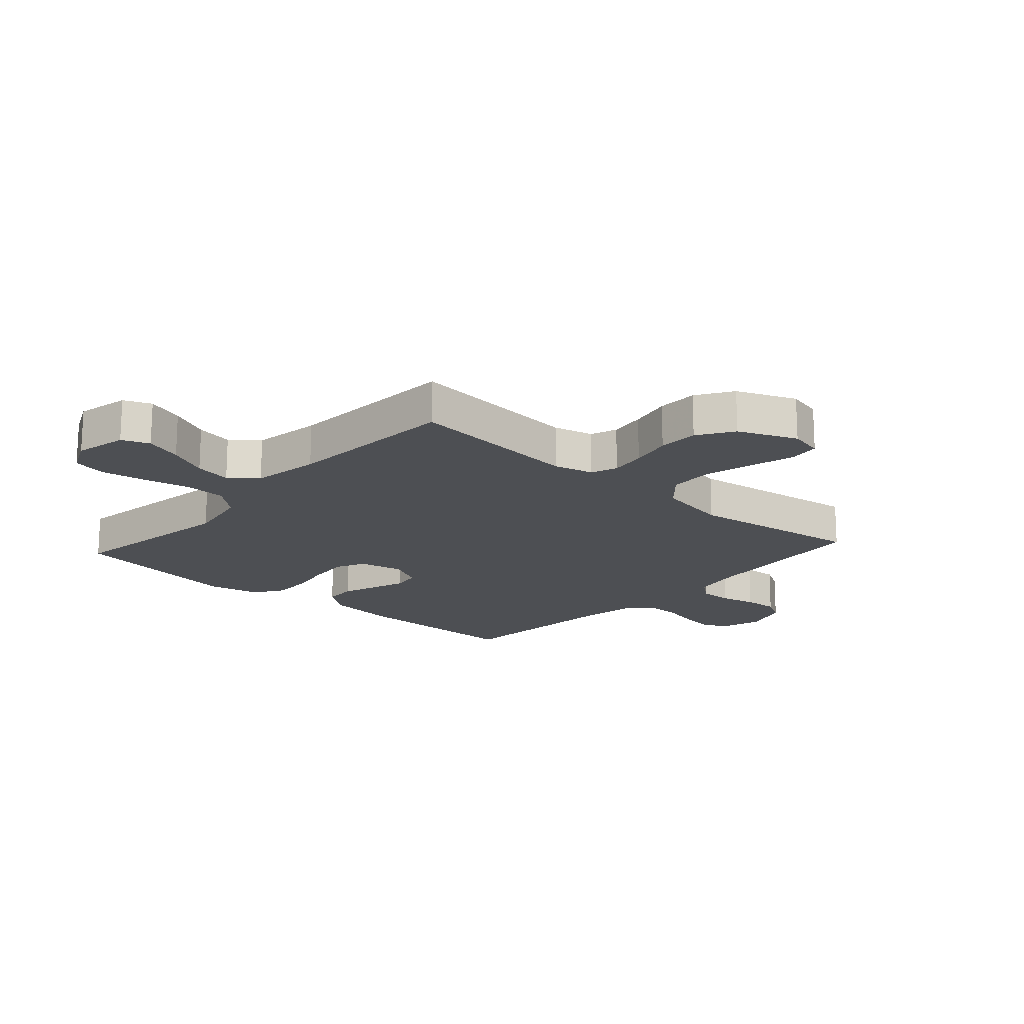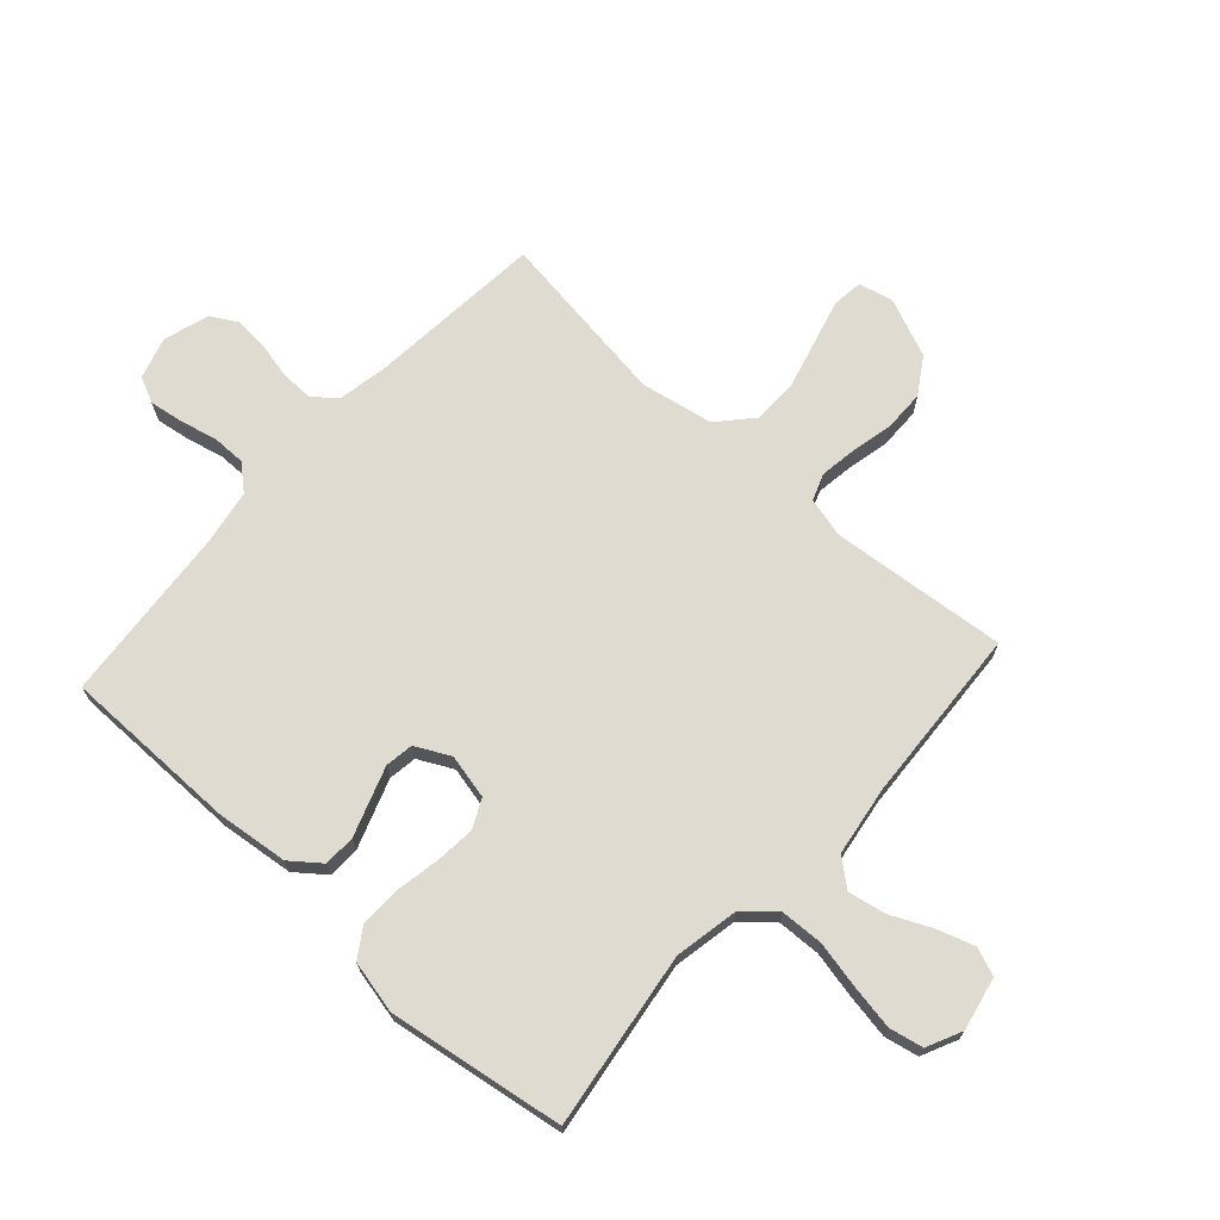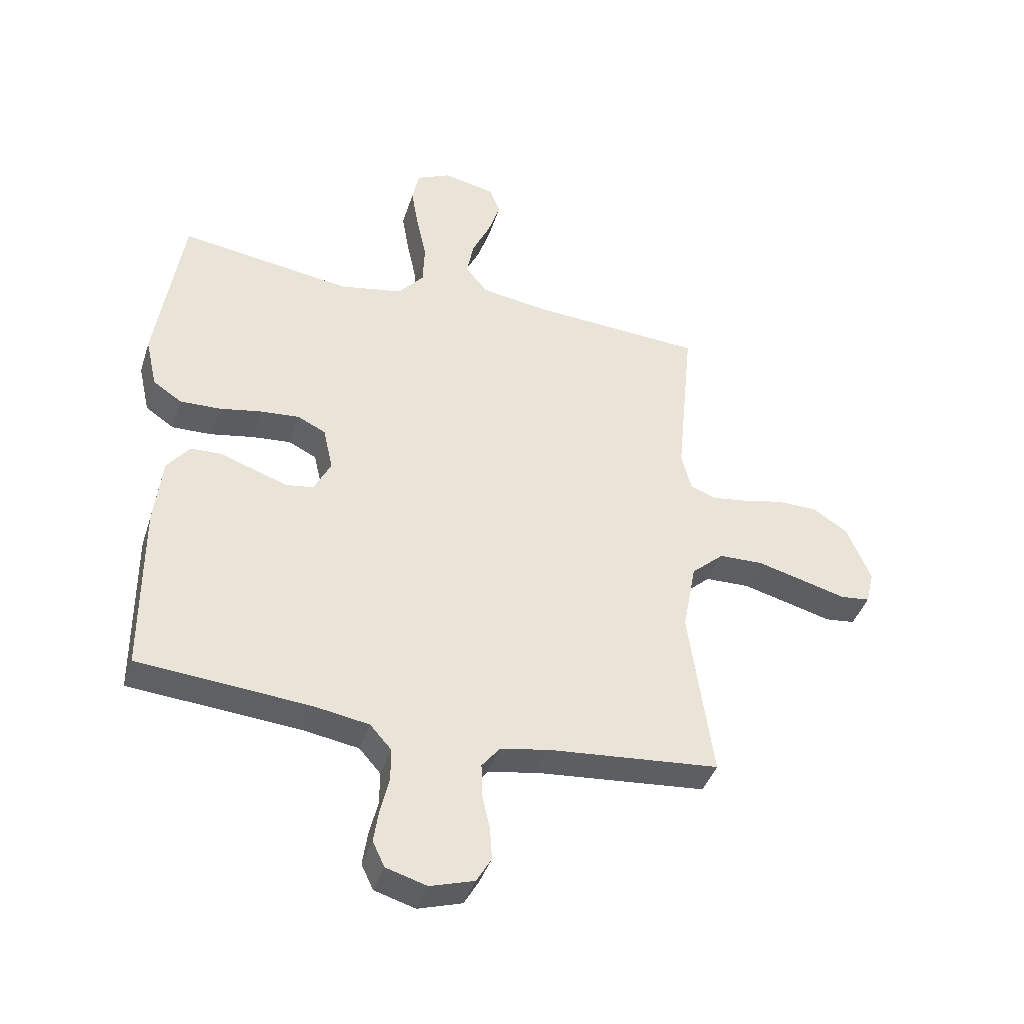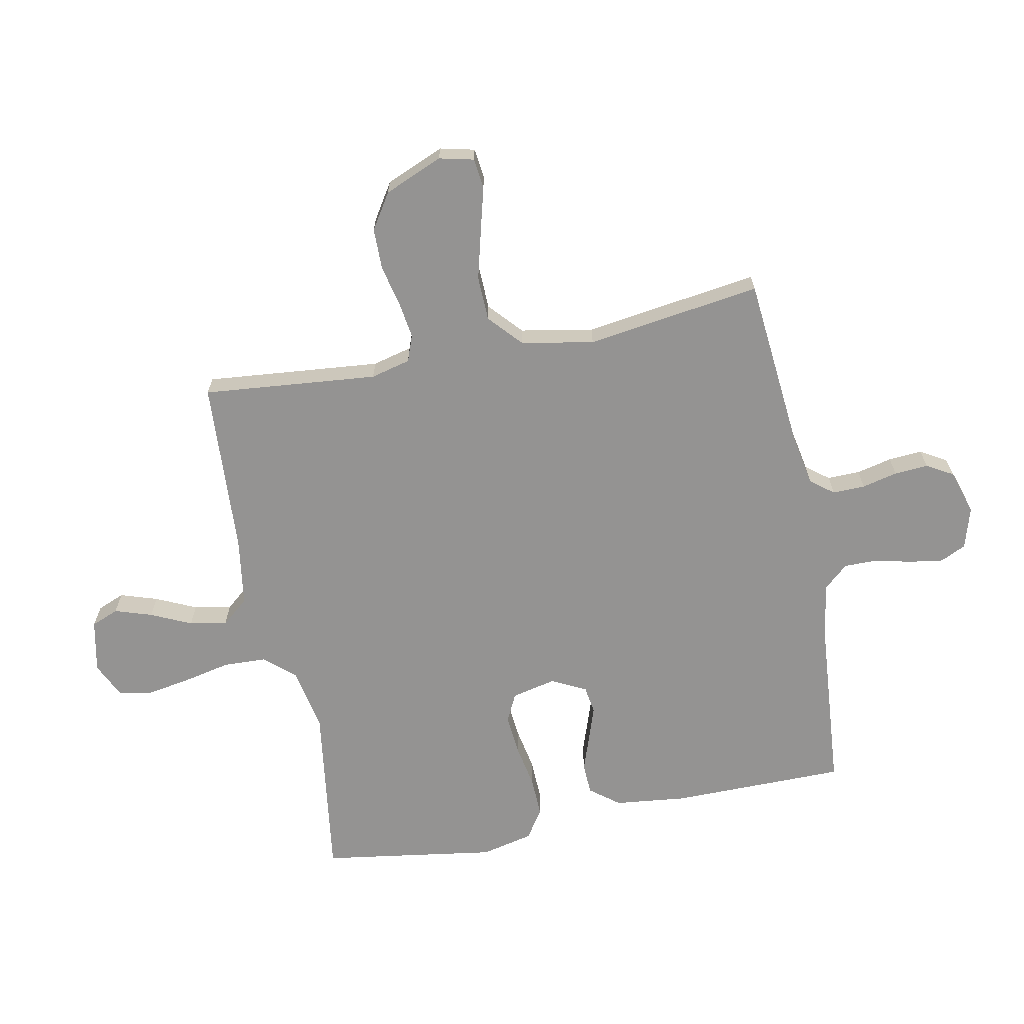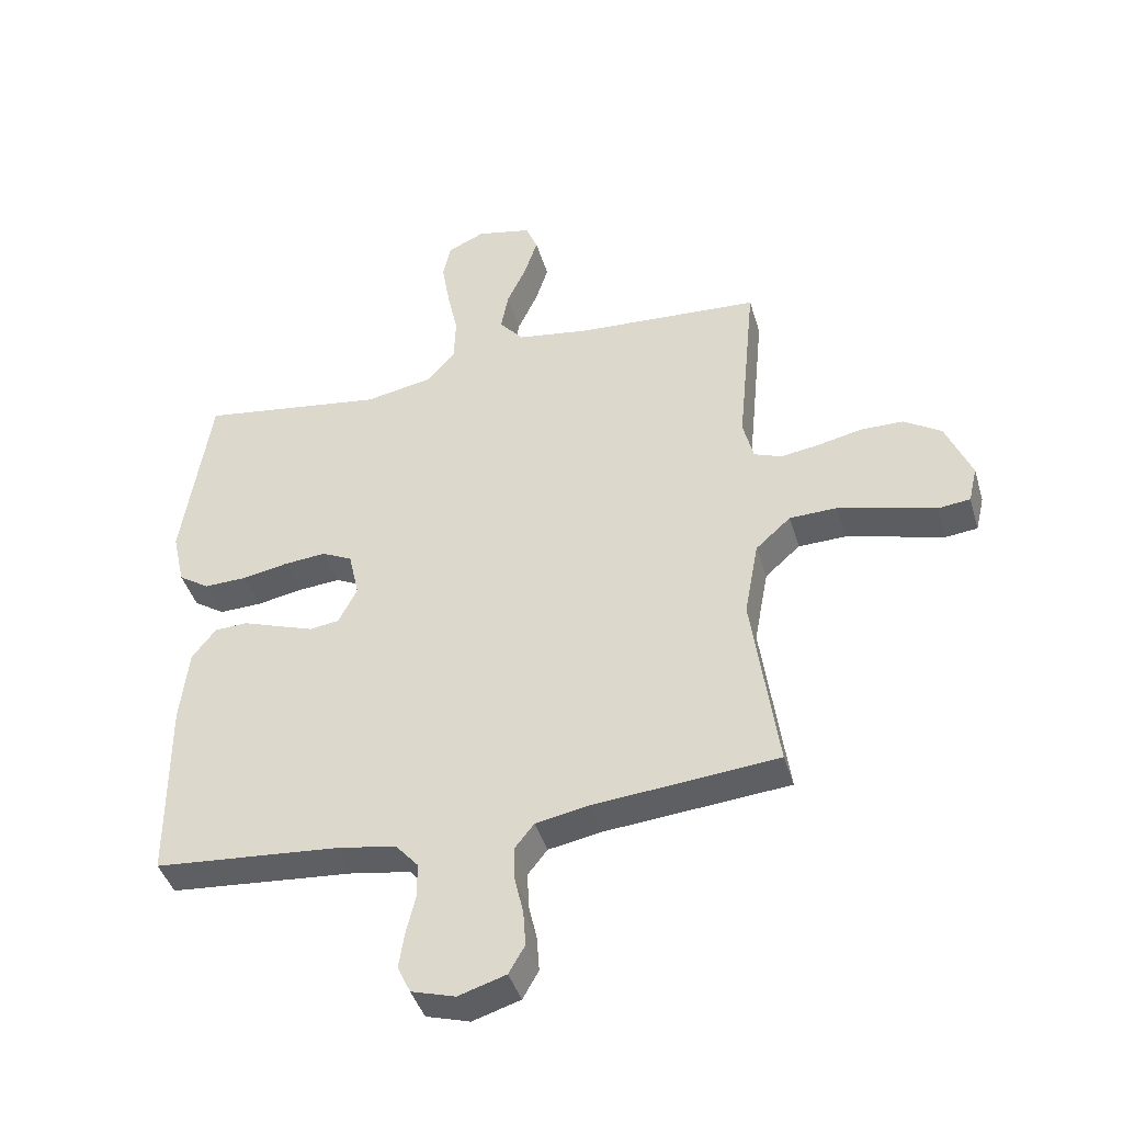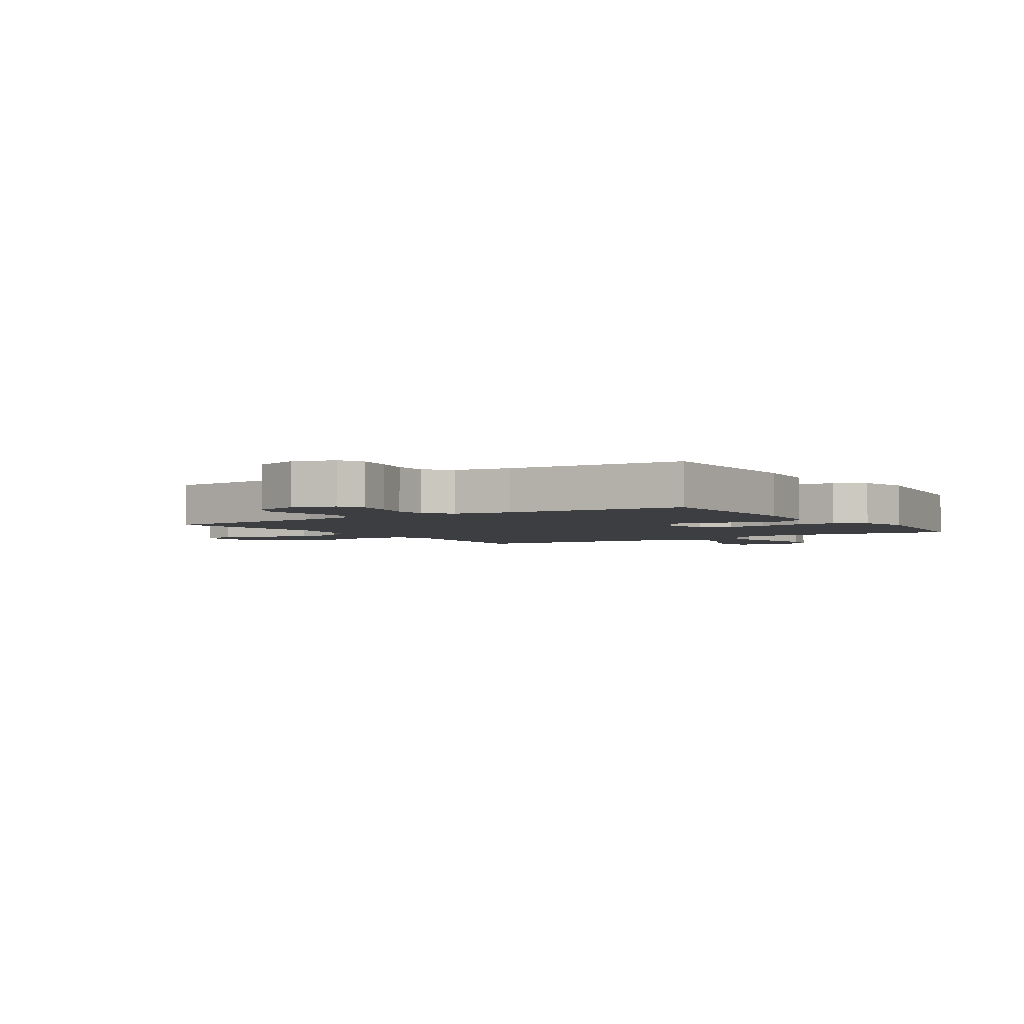
<metadata>
{"format":"obj","ext":"obj","renderer":"f3d","projection":"perspective","resolution":1024,"background":"white","views":[{"elev":-17.6,"azim":48.1,"up":"+Y"},{"elev":70.2,"azim":-47.9,"up":"+Y"},{"elev":-40.9,"azim":-17.3,"up":"+Z"},{"elev":-66.8,"azim":101.3,"up":"+Y"},{"elev":-42.1,"azim":16.1,"up":"+Z"},{"elev":-3.1,"azim":-146.7,"up":"+Y"}]}
</metadata>
<code>
v 0.5 0.07 0.5
v 0.471 0.07 0.2
v 0.488 0.07 0.132
v 0.533 0.07 0.115
v 0.595 0.07 0.124
v 0.667 0.07 0.14
v 0.737 0.07 0.139
v 0.798 0.07 0.1
v 0.84 0.07 0
v 0.826 0.07 -0.059
v 0.774 0.07 -0.065
v 0.699 0.07 -0.045
v 0.615 0.07 -0.023
v 0.538 0.07 -0.025
v 0.481 0.07 -0.076
v 0.458 0.07 -0.2
v 0.5 0.07 -0.5
v 0.2 0.07 -0.527
v 0.115 0.07 -0.543
v 0.084 0.07 -0.582
v 0.085 0.07 -0.638
v 0.099 0.07 -0.699
v 0.103 0.07 -0.757
v 0.077 0.07 -0.802
v 0 0.07 -0.826
v -0.071 0.07 -0.805
v -0.092 0.07 -0.761
v -0.083 0.07 -0.702
v -0.068 0.07 -0.64
v -0.068 0.07 -0.583
v -0.105 0.07 -0.541
v -0.2 0.07 -0.525
v -0.5 0.07 -0.5
v -0.501 0.07 -0.2
v -0.487 0.07 -0.077
v -0.448 0.07 -0.027
v -0.394 0.07 -0.025
v -0.334 0.07 -0.046
v -0.276 0.07 -0.066
v -0.228 0.07 -0.059
v -0.198 0.07 0
v -0.215 0.07 0.076
v -0.264 0.07 0.1
v -0.332 0.07 0.094
v -0.407 0.07 0.08
v -0.476 0.07 0.078
v -0.526 0.07 0.111
v -0.546 0.07 0.2
v -0.5 0.07 0.5
v -0.2 0.07 0.457
v -0.09 0.07 0.478
v -0.045 0.07 0.53
v -0.042 0.07 0.603
v -0.059 0.07 0.683
v -0.072 0.07 0.759
v -0.06 0.07 0.817
v 0 0.07 0.845
v 0.09 0.07 0.826
v 0.109 0.07 0.779
v 0.088 0.07 0.715
v 0.056 0.07 0.646
v 0.044 0.07 0.582
v 0.082 0.07 0.536
v 0.2 0.07 0.518
v 0.5 0 0.5
v 0.471 0 0.2
v 0.488 0 0.132
v 0.533 0 0.115
v 0.595 0 0.124
v 0.667 0 0.14
v 0.737 0 0.139
v 0.798 0 0.1
v 0.84 0 0
v 0.826 0 -0.059
v 0.774 0 -0.065
v 0.699 0 -0.045
v 0.615 0 -0.023
v 0.538 0 -0.025
v 0.481 0 -0.076
v 0.458 0 -0.2
v 0.5 0 -0.5
v 0.2 0 -0.527
v 0.115 0 -0.543
v 0.084 0 -0.582
v 0.085 0 -0.638
v 0.099 0 -0.699
v 0.103 0 -0.757
v 0.077 0 -0.802
v 0 0 -0.826
v -0.071 0 -0.805
v -0.092 0 -0.761
v -0.083 0 -0.702
v -0.068 0 -0.64
v -0.068 0 -0.583
v -0.105 0 -0.541
v -0.2 0 -0.525
v -0.5 0 -0.5
v -0.501 0 -0.2
v -0.487 0 -0.077
v -0.448 0 -0.027
v -0.394 0 -0.025
v -0.334 0 -0.046
v -0.276 0 -0.066
v -0.228 0 -0.059
v -0.198 0 0
v -0.215 0 0.076
v -0.264 0 0.1
v -0.332 0 0.094
v -0.407 0 0.08
v -0.476 0 0.078
v -0.526 0 0.111
v -0.546 0 0.2
v -0.5 0 0.5
v -0.2 0 0.457
v -0.09 0 0.478
v -0.045 0 0.53
v -0.042 0 0.603
v -0.059 0 0.683
v -0.072 0 0.759
v -0.06 0 0.817
v 0 0 0.845
v 0.09 0 0.826
v 0.109 0 0.779
v 0.088 0 0.715
v 0.056 0 0.646
v 0.044 0 0.582
v 0.082 0 0.536
v 0.2 0 0.518
f 59 60 61
f 58 59 61
f 57 58 61
f 56 57 61
f 55 56 61
f 54 55 61
f 53 54 61
f 52 53 61 62
f 51 52 62 63
f 48 49 50
f 47 48 50
f 46 47 50
f 45 46 50
f 44 45 50
f 43 44 50 51
f 51 63 64
f 43 51 64
f 42 43 64
f 36 37 38
f 35 36 38
f 34 35 38
f 33 34 38
f 32 33 38
f 31 32 38 39
f 30 31 39 40
f 27 28 29
f 26 27 29
f 25 26 29
f 24 25 29
f 23 24 29
f 22 23 29
f 21 22 29
f 20 21 29 30
f 30 40 41
f 20 30 41
f 19 20 41
f 16 17 18
f 41 42 64
f 19 41 64
f 18 19 64
f 16 18 64
f 15 16 64
f 10 11 12
f 9 10 12
f 8 9 12
f 7 8 12
f 6 7 12
f 5 6 12
f 4 5 12 13
f 64 1 2
f 64 2 3
f 14 15 64 3
f 3 4 13 14
f 125 124 123
f 125 123 122
f 125 122 121
f 125 121 120
f 125 120 119
f 125 119 118
f 125 118 117
f 126 125 117 116
f 127 126 116 115
f 114 113 112
f 114 112 111
f 114 111 110
f 114 110 109
f 114 109 108
f 115 114 108 107
f 128 127 115
f 128 115 107
f 128 107 106
f 102 101 100
f 102 100 99
f 102 99 98
f 102 98 97
f 102 97 96
f 103 102 96 95
f 104 103 95 94
f 93 92 91
f 93 91 90
f 93 90 89
f 93 89 88
f 93 88 87
f 93 87 86
f 93 86 85
f 94 93 85 84
f 105 104 94
f 105 94 84
f 105 84 83
f 82 81 80
f 128 106 105
f 128 105 83
f 128 83 82
f 128 82 80
f 128 80 79
f 76 75 74
f 76 74 73
f 76 73 72
f 76 72 71
f 76 71 70
f 76 70 69
f 77 76 69 68
f 66 65 128
f 67 66 128
f 67 128 79 78
f 78 77 68 67
f 1 65 66 2
f 2 66 67 3
f 3 67 68 4
f 4 68 69 5
f 5 69 70 6
f 6 70 71 7
f 7 71 72 8
f 8 72 73 9
f 9 73 74 10
f 10 74 75 11
f 11 75 76 12
f 12 76 77 13
f 13 77 78 14
f 14 78 79 15
f 15 79 80 16
f 16 80 81 17
f 17 81 82 18
f 18 82 83 19
f 19 83 84 20
f 20 84 85 21
f 21 85 86 22
f 22 86 87 23
f 23 87 88 24
f 24 88 89 25
f 25 89 90 26
f 26 90 91 27
f 27 91 92 28
f 28 92 93 29
f 29 93 94 30
f 30 94 95 31
f 31 95 96 32
f 32 96 97 33
f 33 97 98 34
f 34 98 99 35
f 35 99 100 36
f 36 100 101 37
f 37 101 102 38
f 38 102 103 39
f 39 103 104 40
f 40 104 105 41
f 41 105 106 42
f 42 106 107 43
f 43 107 108 44
f 44 108 109 45
f 45 109 110 46
f 46 110 111 47
f 47 111 112 48
f 48 112 113 49
f 49 113 114 50
f 50 114 115 51
f 51 115 116 52
f 52 116 117 53
f 53 117 118 54
f 54 118 119 55
f 55 119 120 56
f 56 120 121 57
f 57 121 122 58
f 58 122 123 59
f 59 123 124 60
f 60 124 125 61
f 61 125 126 62
f 62 126 127 63
f 63 127 128 64
f 64 128 65 1

</code>
